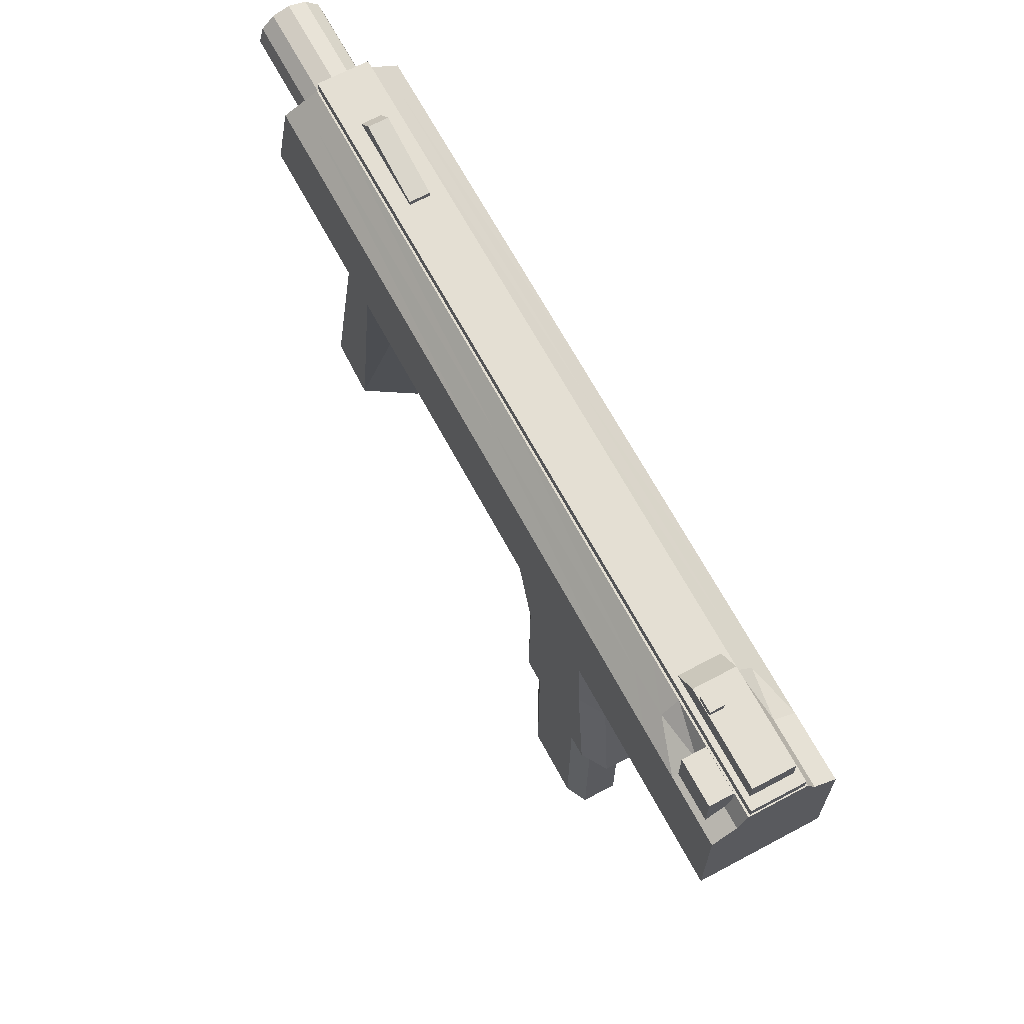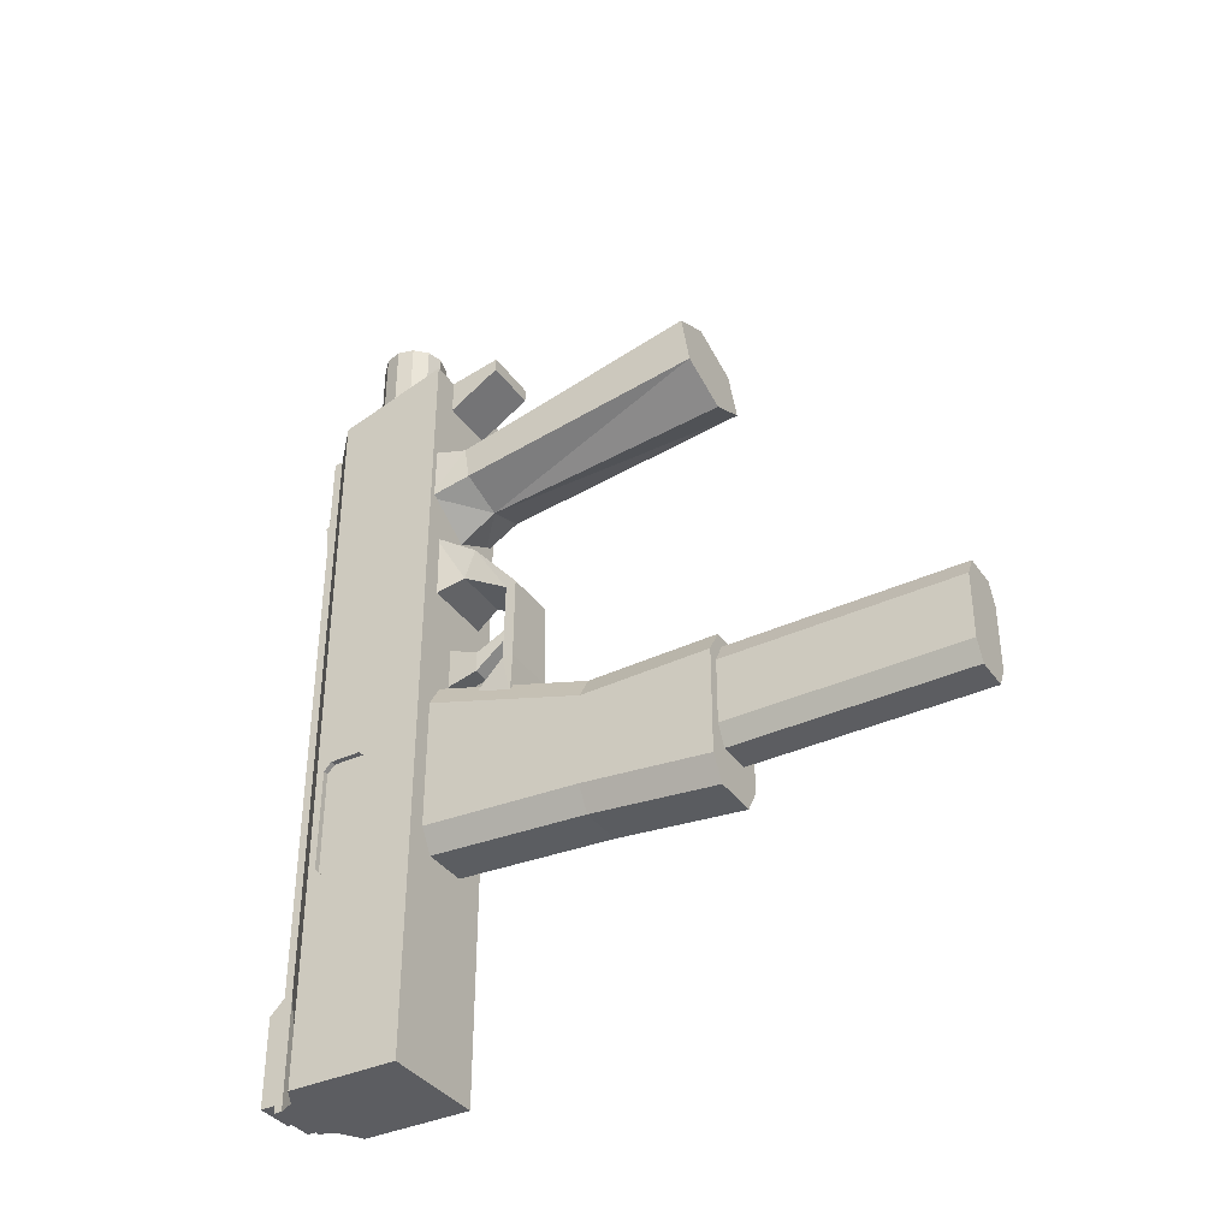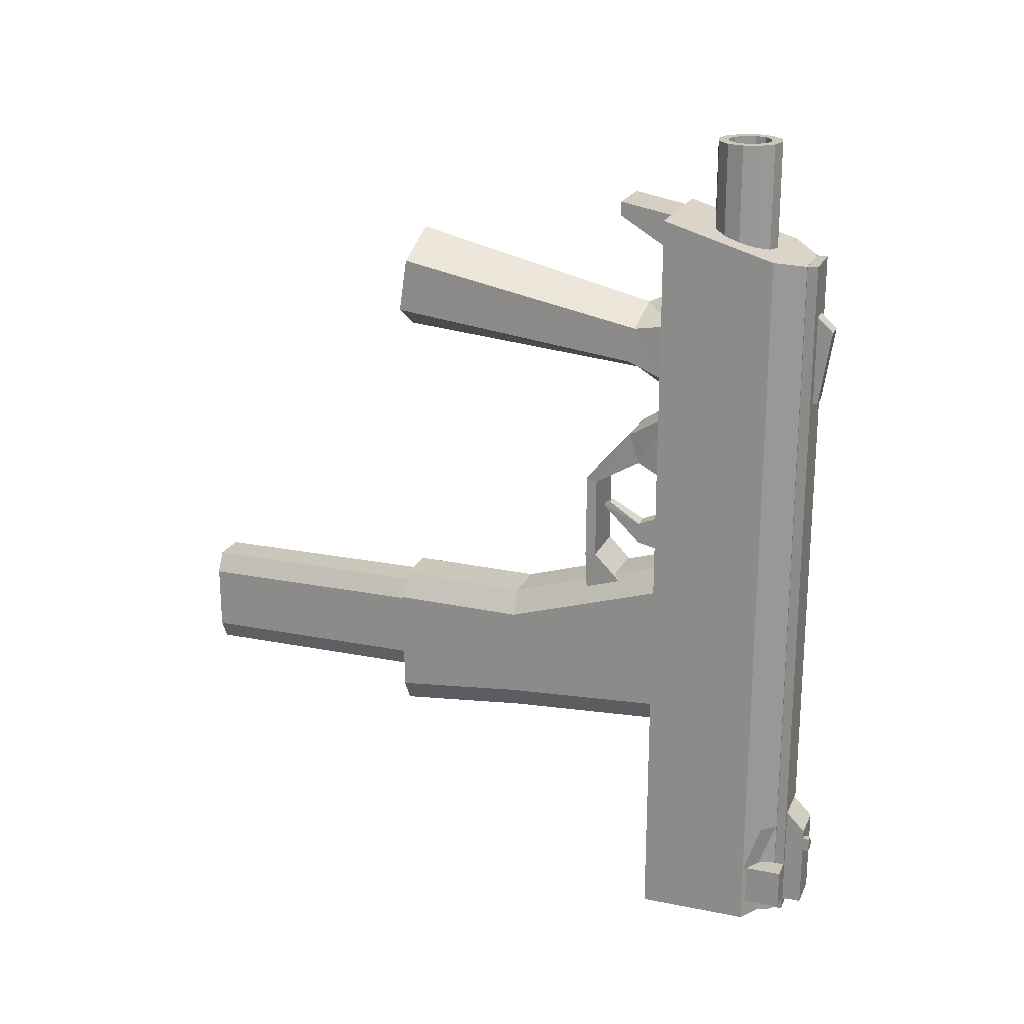
<metadata>
{"format":"obj","ext":"obj","renderer":"f3d","projection":"perspective","resolution":1024,"background":"white","views":[{"elev":66.7,"azim":151.8,"up":"+Y"},{"elev":-37.1,"azim":-59.1,"up":"+Z"},{"elev":21.2,"azim":109.5,"up":"+Z"}]}
</metadata>
<code>
o SMG_01_Cube
v -0.1516 0.3959 -0.4099
v -0.1516 0.3581 -0.3721
v -0.1516 0.1716 -0.4099
v -0.1516 0.2094 -0.3721
v -0.1516 0.1716 -0.9066
v -0.1516 0.2094 -0.9443
v -0.1516 0.3959 -0.9066
v -0.1516 0.3581 -0.9443
v 0.2808 0.432 -1.63
v 0.2808 -0.091 -1.918
v 0.143 0.5697 -1.63
v 0.2808 -0.091 -1.421
v 0.2808 -0.091 -1.63
v -0.2412 -0.091 -1.918
v -0.2412 -0.091 -1.63
v -0.2412 -0.091 -1.421
v 0.143 0.5697 -1.918
v 0.2808 0.432 -1.918
v 0.2808 0.432 -1.421
v 0.143 0.5697 -1.421
v -0.2412 0.432 -1.918
v -0.1034 0.5697 -1.918
v -0.1034 0.5697 -1.421
v -0.2412 0.432 -1.421
v -0.1034 0.5697 -1.63
v -0.2412 0.432 -1.63
v 0.1823 0.4926 -1.63
v 0.1823 0.4926 -1.918
v 0.2119 0.5009 -1.421
v -0.1427 0.4926 -1.63
v -0.1723 0.5009 -1.421
v -0.1427 0.4926 -1.918
v -0.2412 -0.091 1.754
v 0.2808 -0.091 1.754
v 0.2119 0.5009 1.576
v 0.2808 0.4349 1.596
v -0.1723 0.5009 1.576
v -0.1034 0.5669 1.557
v 0.143 0.5669 1.557
v -0.2412 0.4349 1.596
v 0.01978 -0.091 -1.918
v 0.01978 -0.091 -1.421
v 0.01978 -0.091 -1.63
v 0.01978 -0.091 1.754
v -0.1107 -0.091 -1.918
v -0.1107 -0.091 -1.63
v -0.1107 -0.091 -1.421
v -0.1107 -0.091 1.754
v 0.1503 -0.091 -1.421
v 0.1503 -0.091 1.754
v 0.1503 -0.091 -1.918
v 0.1503 -0.091 -1.63
v -0.1723 0.5009 1.416
v -0.1034 0.567 1.397
v -0.2412 0.4347 1.434
v -0.2412 -0.091 1.584
v 0.2119 0.5009 1.416
v 0.2808 0.4347 1.434
v 0.2808 -0.091 1.584
v 0.143 0.567 1.397
v 0.01978 -0.091 1.584
v -0.1107 -0.091 1.584
v 0.1503 -0.091 1.584
v -0.1107 -0.337 1.8
v 0.01978 -0.337 1.8
v 0.01978 -0.337 1.733
v -0.1107 -0.337 1.733
v 0.1503 -0.337 1.8
v 0.1503 -0.337 1.733
v -0.1034 0.5685 -0.1357
v 0.2808 0.4332 -0.1187
v 0.2808 -0.091 -0.05045
v -0.1723 0.5009 -0.1272
v -0.2412 0.4332 -0.1187
v -0.2412 -0.091 -0.05045
v 0.2119 0.5009 -0.1272
v 0.143 0.5685 -0.1357
v 0.01978 -0.091 -0.05045
v -0.1107 -0.091 -0.05045
v 0.1503 -0.091 -0.05045
v -0.1034 0.5696 -1.223
v 0.2808 0.4322 -1.22
v 0.2808 -0.091 -1.21
v -0.1723 0.5009 -1.221
v -0.2412 0.4322 -1.22
v -0.2412 -0.091 -1.21
v 0.2119 0.5009 -1.221
v 0.143 0.5696 -1.223
v 0.01978 -0.091 -1.21
v -0.1107 -0.091 -1.21
v 0.1503 -0.091 -1.21
v -0.2412 0.1344 -1.918
v -0.2412 0.1344 -1.421
v -0.2412 0.1344 -1.63
v -0.2412 0.1357 1.686
v -0.2412 0.1356 1.519
v -0.2412 0.135 -0.07989
v -0.2412 0.1345 -1.214
v -0.2412 0.3581 -0.9443
v -0.2412 0.2094 -0.9443
v -0.2412 0.3959 -0.9066
v -0.2412 0.1716 -0.9066
v -0.2412 0.1716 -0.4099
v -0.2412 0.3959 -0.4099
v -0.2412 0.3581 -0.3721
v -0.2412 0.2094 -0.3721
v -0.1568 -0.8637 -0.4074
v -0.08934 -0.8637 -0.2919
v -0.1568 0.002998 -0.1408
v -0.08934 0.002998 -0.02508
v -0.08934 -0.8637 -0.9564
v -0.1568 -0.8637 -0.8441
v -0.08934 0.002998 -0.9064
v -0.1568 0.002998 -0.7941
v 0.1289 -0.8637 -0.2919
v 0.1964 -0.8637 -0.4074
v 0.1289 0.002998 -0.02508
v 0.1964 0.002998 -0.1408
v 0.1964 -0.8637 -0.8441
v 0.1289 -0.8637 -0.9564
v 0.1964 0.002998 -0.7941
v 0.1289 0.002998 -0.9064
v -0.08934 -1.487 -0.2832
v -0.1568 -1.487 -0.3986
v -0.1568 -1.487 -0.9052
v -0.08934 -1.487 -1.018
v 0.1964 -1.487 -0.3986
v 0.1289 -1.487 -0.2832
v 0.1289 -1.487 -1.018
v 0.1964 -1.487 -0.9052
v 0.01978 -1.47 1.066
v 0.01978 -0.07661 0.8322
v 0.2419 -1.451 1.193
v 0.2578 -0.06724 0.9693
v 0.2419 -1.412 1.447
v 0.2578 -0.04849 1.244
v 0.01978 -1.393 1.573
v 0.01978 -0.03911 1.381
v -0.2024 -1.412 1.447
v -0.2183 -0.04849 1.244
v -0.2024 -1.451 1.193
v -0.2183 -0.06724 0.9693
v 0.01978 -0.2731 0.9537
v 0.2261 -0.2604 1.038
v 0.2261 -0.2351 1.206
v 0.01978 -0.2225 1.29
v -0.1865 -0.2351 1.206
v -0.1865 -0.2604 1.038
v -0.1051 -0.4882 0.3831
v -0.1581 -0.07449 0.7624
v -0.1051 -0.4388 0.367
v -0.1581 -0.06009 0.4299
v 0.1447 -0.4882 0.3831
v 0.1977 -0.07449 0.7624
v 0.1447 -0.4388 0.367
v 0.1977 -0.06009 0.4299
v -0.1169 -0.2697 0.6397
v -0.1169 -0.2177 0.498
v 0.1564 -0.2177 0.498
v 0.1564 -0.2697 0.6397
v -0.1121 -0.4894 -0.02836
v -0.1121 -0.4376 -0.02475
v 0.1517 -0.4894 -0.02836
v 0.1517 -0.4376 -0.02475
v -0.1094 -0.4799 -0.2405
v -0.1094 -0.2955 -0.1721
v 0.149 -0.4799 -0.2405
v 0.149 -0.2955 -0.1721
v -0.02186 -0.2367 0.1344
v -0.02186 -0.03204 0.2236
v -0.02186 -0.2367 0.03323
v -0.02186 -0.03204 -0.01549
v 0.06142 -0.2367 0.1344
v 0.06142 -0.03204 0.2236
v 0.06142 -0.2367 0.03323
v 0.06142 -0.03204 -0.01549
v -0.006232 -0.3937 0.2293
v -0.006232 -0.4258 0.2084
v 0.0458 -0.3937 0.2293
v 0.0458 -0.4258 0.2084
v -0.06076 -2.606 -0.3324
v -0.1097 -2.606 -0.4268
v -0.1097 -1.424 -0.4268
v -0.06076 -1.424 -0.3324
v -0.1097 -2.606 -0.7379
v -0.06076 -2.606 -0.8324
v -0.06076 -1.424 -0.8324
v -0.1097 -1.424 -0.7379
v 0.1492 -2.606 -0.4268
v 0.1003 -2.606 -0.3324
v 0.1003 -1.424 -0.3324
v 0.1492 -1.424 -0.4268
v 0.1003 -2.606 -0.8324
v 0.1492 -2.606 -0.7379
v 0.1492 -1.424 -0.7379
v 0.1003 -1.424 -0.8324
v 0.01978 0.399 1.551
v 0.01978 0.3487 2.106
v 0.09637 0.3785 1.551
v 0.07118 0.3349 2.106
v 0.1524 0.3225 1.551
v 0.1088 0.2973 2.106
v 0.173 0.2459 1.551
v 0.1226 0.2459 2.106
v 0.1524 0.1693 1.551
v 0.1088 0.1945 2.106
v 0.09637 0.1132 1.551
v 0.07118 0.1569 2.106
v 0.01978 0.0927 1.551
v 0.01978 0.1431 2.106
v -0.0568 0.1132 1.551
v -0.03161 0.1569 2.106
v -0.1129 0.1693 1.551
v -0.06924 0.1945 2.106
v -0.1334 0.2459 1.551
v -0.08301 0.2459 2.106
v -0.1129 0.3225 1.551
v -0.06924 0.2973 2.106
v -0.0568 0.3785 1.551
v -0.03161 0.3349 2.106
v 0.09637 0.3785 2.106
v 0.01978 0.399 2.106
v 0.1524 0.3225 2.106
v 0.173 0.2459 2.106
v 0.1524 0.1693 2.106
v 0.09637 0.1132 2.106
v 0.01978 0.0927 2.106
v -0.0568 0.1132 2.106
v -0.1129 0.1693 2.106
v -0.1334 0.2459 2.106
v -0.1129 0.3225 2.106
v -0.0568 0.3785 2.106
v 0.07118 0.3349 2.029
v 0.01978 0.3487 2.029
v 0.1088 0.2973 2.029
v 0.1226 0.2459 2.029
v 0.1088 0.1945 2.029
v 0.07118 0.1569 2.029
v 0.01978 0.1431 2.029
v -0.03161 0.1569 2.029
v -0.06924 0.1945 2.029
v -0.08301 0.2459 2.029
v -0.06924 0.2973 2.029
v -0.03161 0.3349 2.029
v -0.09505 0.5204 1.556
v -0.09505 0.6164 1.556
v -0.09505 0.5204 -1.913
v -0.09505 0.6164 -1.913
v 0.1346 0.5204 1.556
v 0.1346 0.6164 1.556
v 0.1346 0.5204 -1.913
v 0.1346 0.6164 -1.913
v 0.1552 0.424 -1.632
v 0.1552 0.6198 -1.632
v 0.1552 0.424 -1.828
v 0.1552 0.6198 -1.828
v 0.2571 0.424 -1.632
v 0.2571 0.6198 -1.632
v 0.2571 0.424 -1.828
v 0.2571 0.6198 -1.828
v -0.07066 0.5944 -1.595
v -0.07066 0.7069 -1.595
v -0.07066 0.5944 -1.863
v -0.07066 0.7069 -1.863
v 0.1102 0.5944 -1.595
v 0.1102 0.7069 -1.595
v 0.1102 0.5944 -1.863
v 0.1102 0.7069 -1.863
v -0.07066 0.5944 -1.327
v -0.07066 0.7069 -1.443
v 0.1102 0.7069 -1.443
v 0.1102 0.5944 -1.327
v 0.07411 0.6998 -1.489
v 0.07411 0.7364 -1.489
v 0.07411 0.6998 -1.557
v 0.07411 0.7364 -1.557
v 0.1074 0.6998 -1.489
v 0.1074 0.7364 -1.489
v 0.1074 0.6998 -1.557
v 0.1074 0.7364 -1.557
v 0.07411 0.6998 -1.521
v 0.07411 0.7364 -1.521
v 0.1074 0.6998 -1.521
v 0.1074 0.7364 -1.521
v 0.04722 0.7364 -1.521
v 0.04722 0.7364 -1.557
v 0.04722 0.6998 -1.557
v 0.04722 0.6998 -1.521
v -0.02519 0.588 1.325
v -0.02519 0.6926 1.228
v -0.02519 0.588 0.87
v -0.02519 0.6375 0.87
v 0.06475 0.588 1.325
v 0.06475 0.6926 1.228
v 0.06475 0.588 0.87
v 0.06475 0.6375 0.87
v -0.1631 0.3959 -0.4099
v -0.1631 0.3581 -0.3721
v -0.1631 0.1716 -0.4099
v -0.1631 0.2094 -0.3721
v -0.2147 0.2094 -0.3721
v -0.2147 0.1716 -0.4099
v -0.2147 0.3581 -0.3721
v -0.2147 0.3959 -0.4099
v -0.2147 0.1716 -0.9066
v -0.2147 0.2094 -0.9443
v -0.2147 0.3959 -0.9066
v -0.2147 0.3581 -0.9443
v -0.1631 0.1716 -0.9066
v -0.1631 0.2094 -0.9443
v -0.1631 0.3959 -0.9066
v -0.1631 0.3581 -0.9443
f 7 8 6
f 53 38 54
f 26 92 94
f 31 26 24
f 13 49 52
f 25 20 11
f 9 12 13
f 29 9 27
f 32 26 30
f 51 41 18
f 27 18 28
f 18 13 10
f 22 11 17
f 10 52 51
f 24 94 93
f 11 28 17
f 20 27 11
f 22 30 25
f 23 30 31
f 44 36 95
f 55 37 53
f 56 95 96
f 58 35 36
f 59 36 34
f 57 39 35
f 59 50 63
f 54 39 60
f 48 65 44
f 41 46 45
f 43 47 46
f 46 16 15
f 45 15 14
f 62 33 56
f 50 69 63
f 51 43 41
f 52 42 43
f 80 61 78
f 79 56 75
f 78 62 79
f 77 54 60
f 72 63 80
f 76 60 57
f 72 58 59
f 71 57 58
f 75 96 97
f 74 53 73
f 73 54 70
f 66 64 67
f 69 65 66
f 61 67 62
f 63 66 61
f 44 68 50
f 48 67 64
f 84 70 81
f 85 73 84
f 86 97 98
f 82 76 71
f 83 71 72
f 87 77 76
f 91 72 80
f 88 70 77
f 89 79 90
f 90 75 86
f 91 78 89
f 49 89 42
f 47 86 16
f 42 90 47
f 23 88 20
f 12 91 49
f 29 88 87
f 12 82 83
f 19 87 82
f 16 98 93
f 24 84 31
f 31 81 23
f 93 85 24
f 85 101 74
f 97 55 74
f 96 40 55
f 93 15 16
f 94 14 15
f 103 98 97
f 7 104 101
f 3 102 103
f 5 100 102
f 2 106 105
f 4 103 106
f 1 105 104
f 6 99 100
f 8 101 99
f 6 5 7
f 5 3 7
f 3 4 2
f 2 1 3
f 1 7 3
f 53 37 38
f 26 21 92
f 31 30 26
f 13 12 49
f 25 23 20
f 9 19 12
f 29 19 9
f 32 21 26
f 45 14 92
f 92 21 32
f 32 22 17
f 28 18 41
f 18 10 51
f 32 17 28
f 45 92 41
f 92 32 28
f 41 92 28
f 27 9 18
f 18 9 13
f 22 25 11
f 10 13 52
f 24 26 94
f 11 27 28
f 20 29 27
f 22 32 30
f 23 25 30
f 50 34 36
f 36 35 95
f 35 39 37
f 95 35 37
f 39 38 37
f 37 40 95
f 95 33 48
f 44 50 36
f 95 48 44
f 55 40 37
f 56 33 95
f 58 57 35
f 59 58 36
f 57 60 39
f 59 34 50
f 54 38 39
f 48 64 65
f 41 43 46
f 43 42 47
f 46 47 16
f 45 46 15
f 62 48 33
f 50 68 69
f 51 52 43
f 52 49 42
f 80 63 61
f 79 62 56
f 78 61 62
f 77 70 54
f 72 59 63
f 76 77 60
f 72 71 58
f 71 76 57
f 75 56 96
f 74 55 53
f 73 53 54
f 66 65 64
f 69 68 65
f 61 66 67
f 63 69 66
f 44 65 68
f 48 62 67
f 84 73 70
f 85 74 73
f 86 75 97
f 82 87 76
f 83 82 71
f 87 88 77
f 91 83 72
f 88 81 70
f 89 78 79
f 90 79 75
f 91 80 78
f 49 91 89
f 47 90 86
f 42 89 90
f 23 81 88
f 12 83 91
f 29 20 88
f 12 19 82
f 19 29 87
f 16 86 98
f 24 85 84
f 31 84 81
f 93 98 85
f 85 98 99
f 98 100 99
f 104 105 74
f 85 99 101
f 101 104 74
f 97 96 55
f 96 95 40
f 93 94 15
f 94 92 14
f 97 74 106
f 74 105 106
f 102 100 98
f 97 106 103
f 103 102 98
f 7 1 104
f 3 5 102
f 5 6 100
f 2 4 106
f 4 3 103
f 1 2 105
f 6 8 99
f 8 7 101
f 117 108 115
f 120 126 111
f 128 123 124
f 108 128 115
f 121 116 119
f 113 120 111
f 110 117 118
f 119 127 130
f 107 114 112
f 108 109 107
f 113 112 114
f 119 122 121
f 115 118 117
f 115 127 116
f 120 130 129
f 124 108 107
f 125 111 126
f 112 124 107
f 143 134 144
f 134 145 144
f 136 146 145
f 146 140 147
f 138 136 132
f 147 142 148
f 142 143 148
f 133 137 141
f 141 143 131
f 147 141 139
f 146 139 137
f 135 146 137
f 133 145 135
f 143 133 131
f 169 172 171
f 172 175 171
f 176 173 175
f 174 169 173
f 169 179 173
f 172 174 176
f 180 177 178
f 175 178 171
f 169 178 177
f 173 180 175
f 254 255 253
f 256 259 255
f 260 257 259
f 258 253 257
f 259 253 255
f 256 258 260
f 262 263 261
f 264 267 263
f 268 265 267
f 262 271 266
f 267 261 263
f 264 266 268
f 271 269 272
f 265 271 272
f 261 270 262
f 265 269 261
f 276 285 282
f 276 279 275
f 284 277 283
f 278 273 277
f 283 273 281
f 282 278 284
f 276 284 280
f 279 281 275
f 280 283 279
f 274 281 273
f 285 287 288
f 275 286 276
f 281 287 275
f 282 288 281
f 290 291 289
f 292 295 291
f 295 294 293
f 294 289 293
f 295 289 291
f 292 294 296
f 117 110 108
f 120 129 126
f 124 125 130
f 125 126 130
f 126 129 130
f 130 127 124
f 127 128 124
f 108 123 128
f 121 118 116
f 113 122 120
f 118 121 114
f 121 122 114
f 122 113 114
f 114 109 118
f 109 110 118
f 119 116 127
f 107 109 114
f 108 110 109
f 113 111 112
f 119 120 122
f 115 116 118
f 115 128 127
f 120 119 130
f 124 123 108
f 125 112 111
f 112 125 124
f 143 132 134
f 134 136 145
f 136 138 146
f 146 138 140
f 136 134 132
f 132 142 140
f 140 138 132
f 147 140 142
f 142 132 143
f 141 131 133
f 133 135 137
f 137 139 141
f 141 148 143
f 147 148 141
f 146 147 139
f 135 145 146
f 133 144 145
f 143 144 133
f 169 170 172
f 172 176 175
f 176 174 173
f 174 170 169
f 169 177 179
f 172 170 174
f 180 179 177
f 175 180 178
f 169 171 178
f 173 179 180
f 254 256 255
f 256 260 259
f 260 258 257
f 258 254 253
f 259 257 253
f 256 254 258
f 262 264 263
f 264 268 267
f 268 266 265
f 262 270 271
f 267 265 261
f 264 262 266
f 271 270 269
f 265 266 271
f 261 269 270
f 265 272 269
f 276 286 285
f 276 280 279
f 284 278 277
f 278 274 273
f 283 277 273
f 282 274 278
f 276 282 284
f 279 283 281
f 280 284 283
f 274 282 281
f 285 286 287
f 275 287 286
f 281 288 287
f 282 285 288
f 290 292 291
f 292 296 295
f 295 296 294
f 294 290 289
f 295 293 289
f 292 290 294
f 150 158 157
f 152 159 158
f 159 154 160
f 154 157 160
f 151 161 149
f 152 154 156
f 160 149 153
f 155 160 153
f 158 155 151
f 157 151 149
f 164 167 168
f 155 163 164
f 149 163 153
f 155 162 151
f 168 165 166
f 162 165 161
f 161 167 163
f 164 166 162
f 191 181 190
f 195 189 194
f 184 191 192
f 183 185 182
f 187 193 186
f 184 182 181
f 186 188 187
f 194 196 195
f 190 192 191
f 190 181 182
f 222 199 197
f 221 201 199
f 223 203 201
f 224 205 203
f 225 207 205
f 226 209 207
f 209 228 211
f 228 213 211
f 229 215 213
f 230 217 215
f 206 238 208
f 231 219 217
f 232 197 219
f 211 215 219
f 200 222 198
f 202 221 200
f 204 223 202
f 206 224 204
f 208 225 206
f 208 227 226
f 210 228 227
f 214 228 212
f 216 229 214
f 218 230 216
f 220 231 218
f 198 232 220
f 243 239 235
f 198 244 234
f 200 235 202
f 214 242 216
f 208 239 210
f 202 236 204
f 216 243 218
f 210 240 212
f 204 237 206
f 220 243 244
f 198 233 200
f 212 241 214
f 246 247 245
f 248 251 247
f 252 249 251
f 250 245 249
f 251 245 247
f 248 250 252
f 150 152 158
f 152 156 159
f 159 156 154
f 154 150 157
f 151 162 161
f 152 150 154
f 160 157 149
f 155 159 160
f 158 159 155
f 157 158 151
f 164 163 167
f 155 153 163
f 149 161 163
f 155 164 162
f 168 167 165
f 162 166 165
f 161 165 167
f 164 168 166
f 191 184 181
f 195 192 189
f 192 195 188
f 195 196 188
f 196 187 188
f 188 183 192
f 183 184 192
f 183 188 185
f 187 196 193
f 184 183 182
f 186 185 188
f 194 193 196
f 190 189 192
f 182 185 194
f 185 186 194
f 186 193 194
f 194 189 182
f 189 190 182
f 222 221 199
f 221 223 201
f 223 224 203
f 224 225 205
f 225 226 207
f 226 227 209
f 209 227 228
f 228 229 213
f 229 230 215
f 230 231 217
f 206 237 238
f 231 232 219
f 232 222 197
f 219 197 203
f 197 199 203
f 199 201 203
f 203 205 207
f 207 209 211
f 211 213 215
f 215 217 219
f 203 207 219
f 207 211 219
f 200 221 222
f 202 223 221
f 204 224 223
f 206 225 224
f 208 226 225
f 208 210 227
f 210 212 228
f 214 229 228
f 216 230 229
f 218 231 230
f 220 232 231
f 198 222 232
f 235 233 243
f 233 234 243
f 234 244 243
f 243 242 241
f 241 240 239
f 239 238 237
f 237 236 239
f 236 235 239
f 243 241 239
f 198 220 244
f 200 233 235
f 214 241 242
f 208 238 239
f 202 235 236
f 216 242 243
f 210 239 240
f 204 236 237
f 220 218 243
f 198 234 233
f 212 240 241
f 246 248 247
f 248 252 251
f 252 250 249
f 250 246 245
f 251 249 245
f 248 246 250
f 298 300 299
f 307 308 306
f 302 300 301
f 303 297 304
f 307 312 308
f 306 309 305
f 301 298 303
f 304 311 307
f 308 310 306
f 305 299 302
f 299 309 311
f 309 310 311
f 310 312 311
f 311 297 299
f 297 298 299
f 306 305 307
f 305 302 307
f 302 301 303
f 303 304 302
f 304 307 302
f 302 299 300
f 303 298 297
f 307 311 312
f 306 310 309
f 301 300 298
f 304 297 311
f 308 312 310
f 305 309 299

</code>
